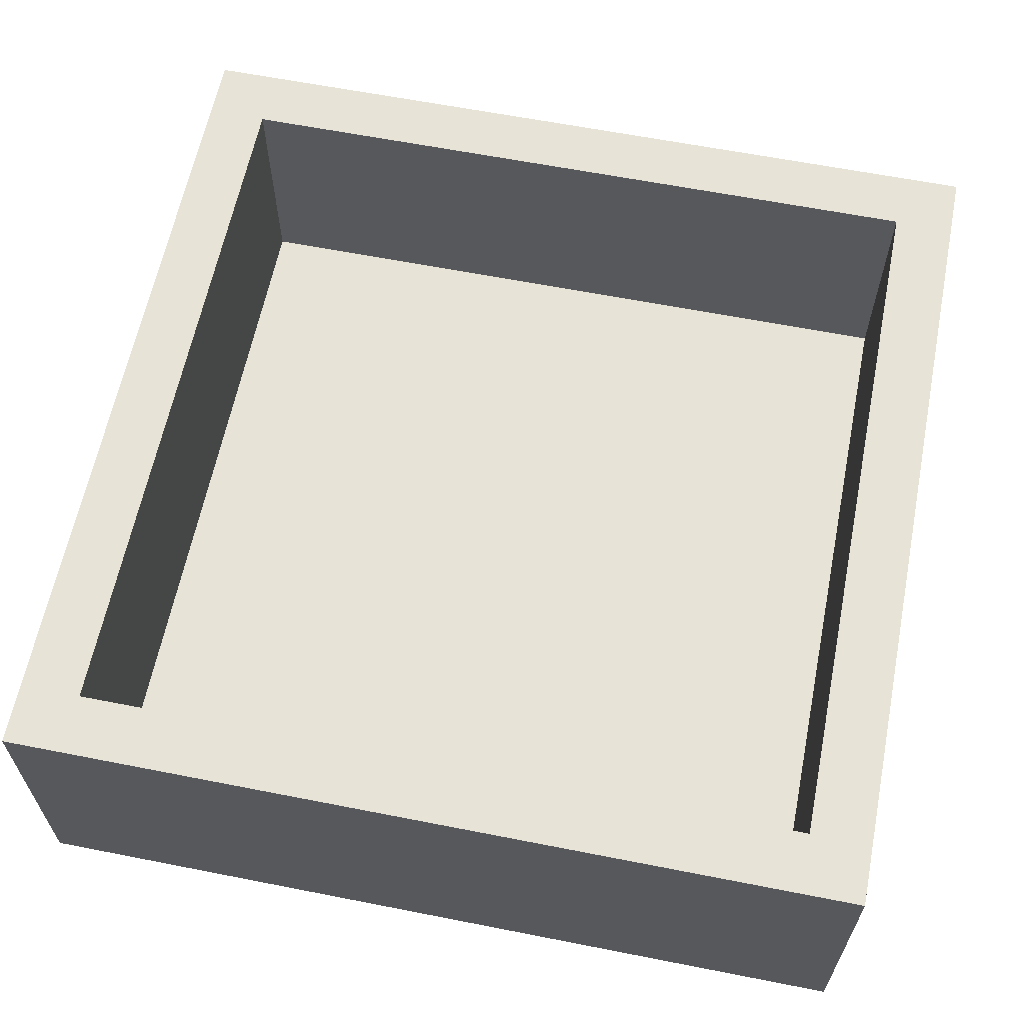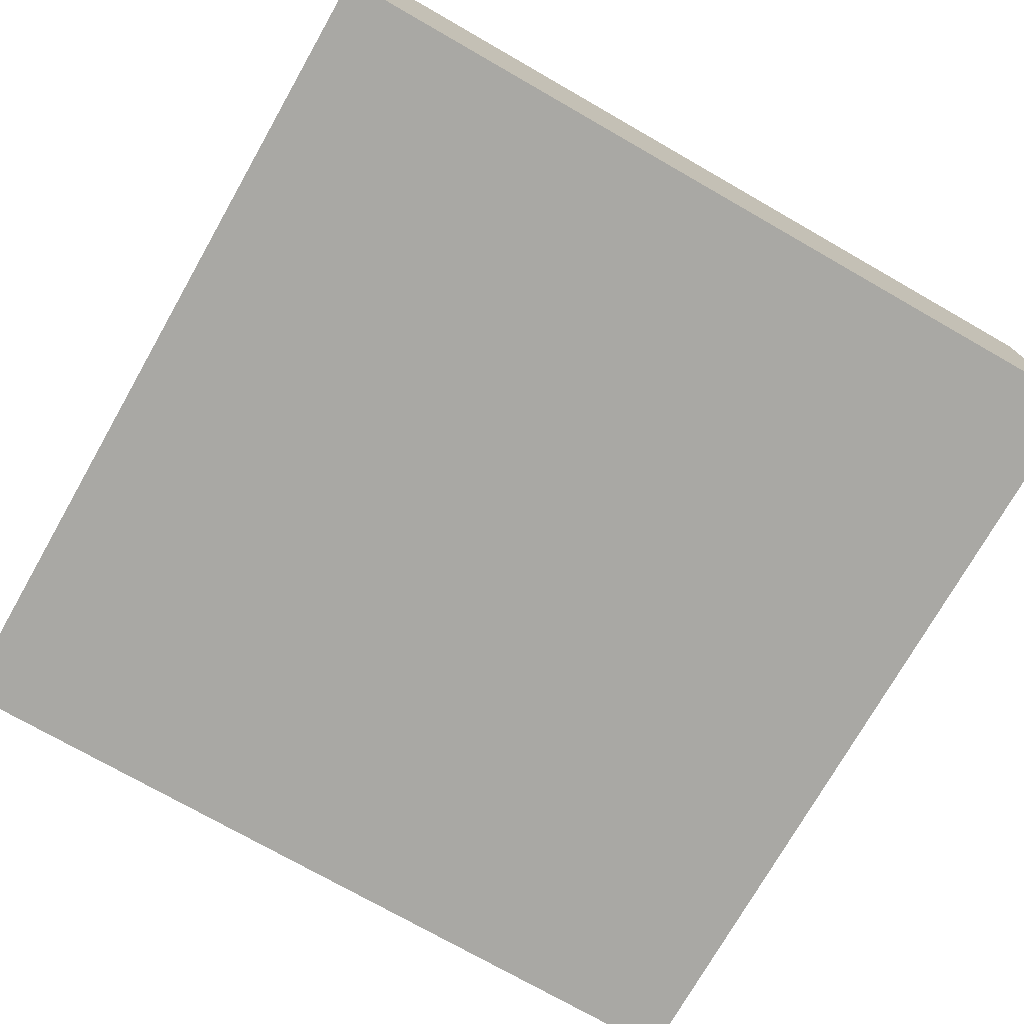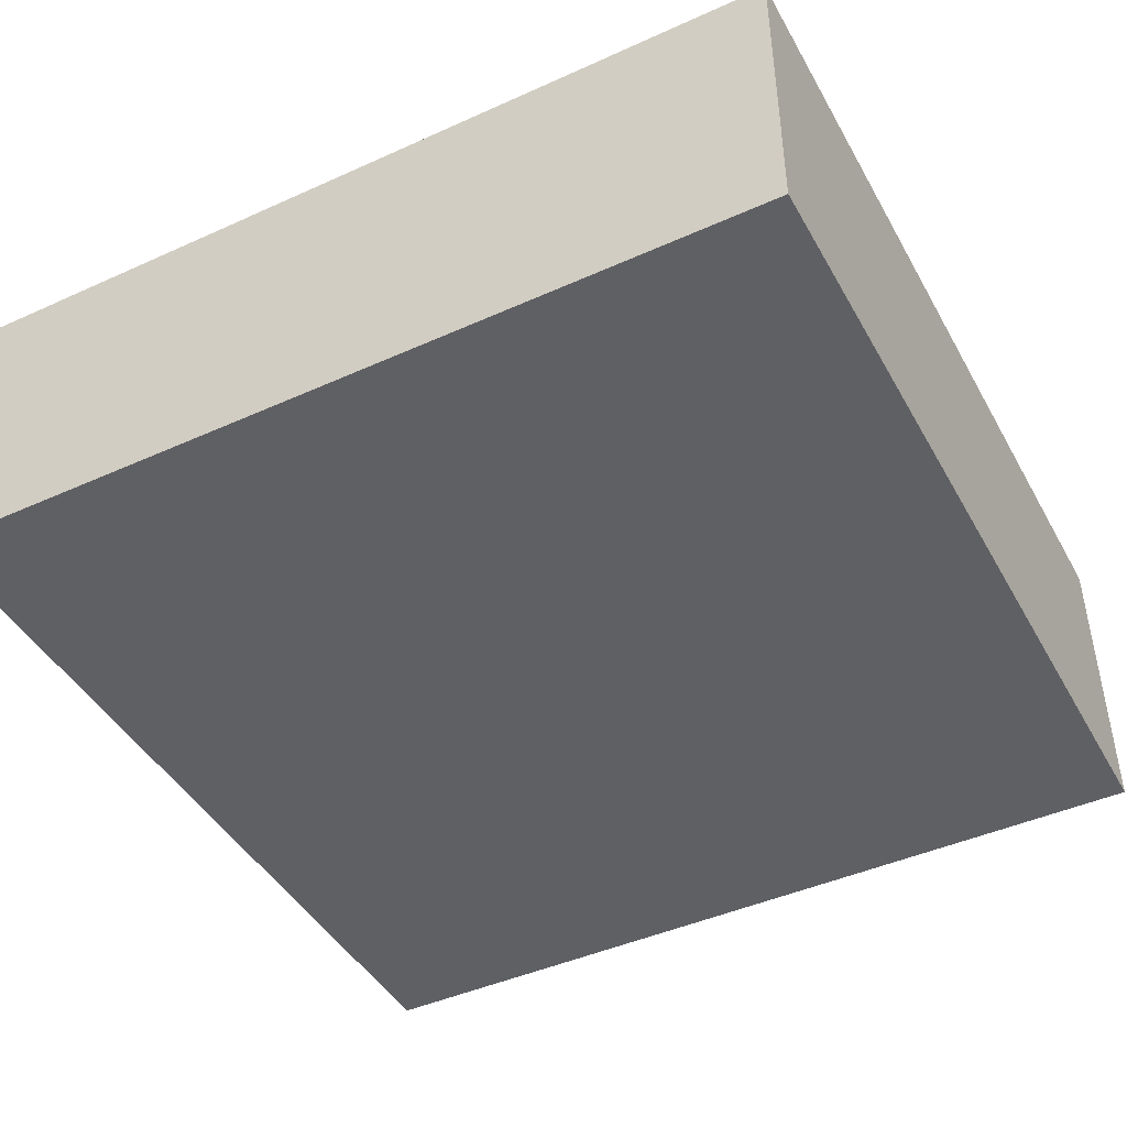
<metadata>
{"format":"obj","ext":"obj","renderer":"f3d","projection":"perspective","resolution":1024,"background":"white","views":[{"elev":62.3,"azim":-168.7,"up":"+Z"},{"elev":-74.9,"azim":60.3,"up":"+Z"},{"elev":-44.5,"azim":117.7,"up":"+Z"}]}
</metadata>
<code>
v -0.01361 -1.493 -0.25
v -1.395 0.1699 -0.25
v -0.4685 -1.5 0.3125
v -1.45 1.75 0.6038
v 1.75 1.414 -0.25
v 1.272 1.044 -0.25
v 1.427 1.75 0.03565
v 0.4179 -0.03598 -0.25
v 0.5845 1.502 -0.25
v -0.191 -0.04867 -0.25
v 0.9937 0.2973 -0.25
v -0.2073 -1.238 -0.25
v -1.362 1.75 1
v -1.5 1.177 0.312
v 1.5 0.01838 0.6989
v -1.035 1.5 1
v -1.75 1.275 0.7216
v -0.7528 1.121 0
v -0.721 -0.7526 0
v -0.7581 1.5 0.3542
v -1.213 -0.3467 0
v -0.6189 -1.14 0
v -1.159 1.5 0.3157
v -1.416 -1.456 -0.25
v -1.75 -1.311 -0.25
v 1.341 1.75 1
v -0.7409 0.2271 0
v 1.5 -1.045 0.6906
v 1.162 1.199 0
v 1.147 0.9035 0
v -1.5 -0.3327 0.6298
v -1.171 -1.5 0.2833
v 1.381 -1.75 1
v 1.5 0.358 0.548
v -1.043 -1.387 -0.25
v 0.4278 -1.5 0.2923
v 0.268 -1.5 0.5396
v -1.258 -1.75 1
v 0.3467 -1.5 0.7591
v 0.03267 -1.042 0
v 0.2236 -0.6308 0
v 1.5 -1.5 0.3041
v -1.5 1.025 0
v -1.5 0.712 1
v -1.75 -1.75 0.2428
v -1.5 0.9835 0.6472
v 1.405 -1.407 -0.25
v 1.199 1.75 -0.25
v -1.5 -1.044 0
v 0.1547 -1.226 -0.25
v -1.056 -1.5 1
v 0.2965 1.5 0.362
v 0.3171 1.325 -0.25
v 0.9999 1.5 1
v -1.5 -0.3812 0.2883
v 1.228 -1.75 0.7408
v 1.168 -1.5 0.5014
v -1.75 -1.384 1
v -1.75 -0.318 0.5974
v -0.823 -0.2856 0
v -1.5 -1.18 0.3358
v -1.29 -1.75 0.2171
v -0.02937 1.75 1
v 0.9709 -0.375 -0.25
v -1.5 1.161 1
v 1.14 -1.5 0
v -0.6309 -1.5 1
v -0.4061 -0.4807 0
v -1.75 0.4148 1
v -1.5 -0.565 0
v -0.4842 -1.75 0.03183
v 0.8837 -1.5 0.6708
v 0.5443 0.9148 -0.25
v 1.096 1.5 0.6461
v -1.5 0.6176 0
v 0.572 -1.5 0.5954
v 1.5 -0.7757 0.4317
v 1.75 1.092 -0.25
v 1.052 1.75 0.1825
v 0.3666 -0.8197 -0.25
v -0.3932 -0.0325 0
v 0.9401 0.6386 0
v -0.057 -0.3078 0
v 1.75 -1.395 1
v -0.9047 1.75 1
v 1.75 0.3486 0.1657
v 1.5 0.7207 0.7144
v -0.2606 -1.75 -0.25
v 1.75 -1.75 0.258
v 0.3879 0.2684 0
v 0.02783 -1.5 0.7232
v 1.75 -1.75 0.7042
v 1.5 -0.7171 1
v -1.5 0.09992 0.6629
v -0.7471 -1.75 -0.25
v -0.7184 0.4486 -0.25
v -0.4083 1.75 -0.25
v 0.7753 1.5 0.3303
v 0.8144 -1.5 0.3433
v -1.5 0.5385 0.664
v 0.4916 1.5 0
v -1.5 -0.7595 0.423
v -1.75 -1.234 0.7234
v -1.122 1.75 0.6298
v -0.8087 -1.75 1
v -0.6359 1.306 -0.25
v -1.75 0.538 -0.25
v -1.177 0.5021 -0.25
v 0.8011 -0.01937 -0.25
v 1.5 0.559 0
v -0.5692 0.002577 -0.25
v -0.8964 0.8887 -0.25
v 1.5 -0.447 0
v -1.5 0.2504 1
v -1.5 1.5 0
v -1.5 0.3758 0.3328
v -0.03038 -1.5 0.3606
v 0.7223 -0.02289 0
v 1.75 1.75 -0.25
v 0.08499 0.6161 0
v -0.49 1.5 0
v -1.102 0.4358 0
v 1.5 1.5 0
v -0.2881 0.3777 -0.25
v 1.75 0.5937 -0.25
v 0.5892 -0.4115 -0.25
v 0.7452 -1.75 -0.25
v 1.5 1.5 1
v -1.75 -0.5246 0.2463
v -0.82 1.75 -0.25
v 1.426 0.7641 -0.25
v 0.8093 -1.75 0.5764
v 1.75 -0.1298 1
v 1.75 -0.9869 0.1398
v 0.7095 -1.5 0
v 1.5 -0.3628 0.5725
v -1.5 -1.127 0.7091
v 1.21 -1.75 -0.25
v 0.9977 0.7362 -0.25
v -1.75 -0.9589 1
v -0.7076 0.6799 0
v -1.75 -1.75 1
v 1.281 -0.05809 -0.25
v 0.5046 -1.75 0.1608
v -0.1938 1.75 0.1515
v -1.5 -0.2073 1
v -1.75 -0.8176 0.5832
v 1.5 -0.1507 1
v -1.75 1.4 0.4004
v 0.1852 1.75 0.1525
v 1.75 1.316 0.6978
v -1.5 0.2097 0
v 1.75 1.298 0.2732
v 1.5 1.106 0.6518
v 1.75 -1.75 1
v -0.4986 1.75 1
v -1.75 -1.318 0.001394
v -1.034 1.75 0.1879
v 1.5 0.406 1
v -0.2821 0.9961 0
v 0.6529 -1.5 1
v 1.5 -1.5 1
v -0.2545 1.5 1
v -1.75 1.483 0.06023
v -0.3407 0.4403 0
v 0.726 0.3647 0
v -1.5 1.5 1
v -1.75 -0.04179 1
v 0.2749 -1.75 0.5892
v 1.5 0.05439 0
v -1.232 -1.75 -0.25
v 1.5 -0.00873 0.347
v 0.9679 1.5 0
v 0.08929 0.7731 -0.25
v 1.75 0.9629 0.622
v -0.3444 1.75 0.5713
v 1.352 -1.015 -0.25
v -1.75 1.172 0.08469
v -1.75 1.75 1
v 1.75 0.8038 0.191
v -1.066 1.325 -0.25
v -1.75 -1.75 0.6677
v -1.75 1.389 1
v 1.366 0.4137 -0.25
v 1.75 1.75 0.1591
v -0.366 -1.5 0.6531
v -1.75 -0.9589 -0.25
v 1.75 -0.9678 1
v 0.2196 -1.5 0
v 1.75 -0.764 0.5646
v -1.505 -1.75 -0.01002
v 1.5 -1.5 0
v 1.75 1.151 1
v -1.75 0.923 1
v -1.336 -0.6894 -0.25
v 1.75 0.2427 1
v 0.19 1.5 0.7475
v -1.75 -0.1533 0.1833
v -1.75 0.5507 0.5763
v -1.414 1.75 0.06306
v -1.5 -1.5 1
v 0.0332 -1.75 1
v -0.3952 -1.75 1
v -1.256 1.75 -0.25
v 1.5 -1.188 1
v 0.4378 1.75 1
v -0.1864 -1.5 1
v 1.196 1.75 0.6184
v -1.5 -1.5 0
v 0.2275 -1.5 1
v -1.221 -1.5 0.6602
v -0.866 -1.75 0.1097
v 1.75 0.09521 0.5807
v 0.003479 0.132 0
v 0.2397 -1.75 -0.25
v 1.5 0.7515 0.3562
v 0.4872 -1.75 1
v 1.75 0.1501 -0.25
v 1.75 -0.09587 0.1635
v 0.5501 1.5 1
v 0.4461 -1.038 0
v -1.5 -0.7165 1
v -1.349 -0.2241 -0.25
v -0.05703 -1.75 0.1809
v -1.1 1.5 0.6575
v 0.1788 1.5 1
v 0.5705 0.4076 -0.25
v 1.144 -1.5 1
v 1.75 -1.75 -0.25
v -1.129 -0.6749 0
v -0.2392 1.5 0.4535
v 0.7776 1.75 -0.25
v 1.5 0.3428 0.2502
v -0.7975 -1.5 0
v 0.4099 1.75 -0.25
v -0.6773 1.5 0.7442
v -1.75 -1.293 0.3911
v -0.3486 -0.4173 -0.25
v 1.75 -0.3257 0.5782
v 1.329 -0.5586 -0.25
v -1.75 1.75 0.7111
v -1.5 1.5 0.5618
v -1.151 1.193 0
v -1.5 -1.5 0.4981
v 1.5 1.5 0.4862
v -1.354 1.75 0.3473
v 1.5 -1.5 0.6887
v 1.75 1.461 -0.06354
v 1.75 -0.769 -0.25
v -1.197 -1.5 0
v -0.346 -0.93 0
v 1.75 1.75 1
v 0.7736 1.077 0
v 1.168 1.5 0.2925
v 0.5235 0.6754 0
v 0.9506 -1.75 1
v -1.75 -0.4904 -0.25
v 1.121 -0.7294 0
v -0.1106 -0.6782 0
v 0.7474 1.75 0.5925
v 1.75 -1.388 0.08222
v -0.7494 1.75 0.5929
v -1.75 1.027 -0.25
v 1.435 1.75 0.3171
v -0.8504 -0.4391 -0.25
v 0.8826 -0.8277 -0.25
v -1.75 -1.75 -0.25
v 1.028 -1.339 -0.25
v -1.75 1.75 -0.25
v 0.8787 1.75 1
v 1.75 0.5254 0.5932
v -0.9684 1.5 0
v -0.1773 1.294 -0.25
v -0.967 -1.75 0.5786
v 0.1176 0.182 -0.25
v -1.75 0.1199 0.587
v -1.75 0.9702 0.4361
v 0.6803 -0.5527 0
v 1.317 -1.75 0.4112
v 0.0008751 1.5 0
v 1.397 -1.75 0.06022
v 0.9972 -1.75 0.1181
v -0.5018 -0.8559 -0.25
v -0.9489 -0.9662 -0.25
v -1.75 0.6349 0.197
v -1.5 0.7864 0.326
v -0.4378 0.8481 -0.25
v -1.5 -0.03419 0.319
v -1.75 0.2824 0.1739
v -0.5916 1.75 0.1673
v -1.75 1.75 0.2766
v -0.204 -1.75 0.6401
v -0.9939 -1.102 0
v -0.6741 1.5 1
v 1.75 1.493 1
v 1.5 1.018 0
v 1.5 0.9306 1
v -0.8157 -1.5 0.5584
v 0.8801 1.305 -0.25
v 1.433 1.393 -0.25
v -1.349 0.9392 -0.25
v -0.07155 -0.8232 -0.25
v 0.5695 -1.285 -0.25
v -1.374 -1.128 -0.25
v -0.5756 -1.75 0.7165
v -1.461 -1.75 0.6177
v 0.3196 1.75 0.571
v -1.75 -0.9004 0.1203
v 1.75 1.75 0.6332
v 1.082 0.2235 0
v 1.5 -0.9615 0
v 1.75 0.7032 1
v 1.101 -0.2457 0
v 0.2654 1.061 0
v 1.5 -1.214 0.3525
v 1.75 -1.286 0.5356
v 1.75 -0.3114 -0.25
v 1.75 -0.5422 0.1577
v -1.75 0.8683 0.04356
v -1.75 -0.51 1
v -1.119 0.8454 0
v 0.3268 -0.1856 0
v 0.5819 1.75 0.1664
v 0.1257 -0.3392 -0.25
v 1.75 -1.219 -0.25
v -1.146 0.01058 0
v -0.5256 -1.75 0.3763
v -1.487 1.356 -0.25
v 0.6513 1.5 0.681
v 1.75 -0.5092 1
v 1.13 -1.199 0
v -1.75 1.358 -0.25
v -0.6181 -1.325 -0.25
v 1.5 1.175 0.2988
v -1.75 0.02043 -0.25
v 0.8174 -1.004 0
v -1.5 -0.1845 0
v -0.01255 1.75 0.4892
v -1.5 -1.137 1
v -0.287 -1.5 0
v 0.02214 1.75 -0.25
v -1.01 0.07668 -0.25
f 12 50 1
f 215 1 50
f 2 223 335
f 189 340 117
f 104 4 13
f 104 246 4
f 5 300 119
f 185 248 119
f 209 244 32
f 51 211 201
f 6 299 300
f 264 7 79
f 126 8 109
f 341 235 53
f 111 10 238
f 1 88 12
f 4 246 291
f 267 191 45
f 267 171 191
f 250 32 234
f 233 34 216
f 15 34 172
f 104 158 246
f 272 115 243
f 43 243 115
f 115 14 43
f 136 77 93
f 107 2 335
f 87 34 159
f 179 167 13
f 141 160 18
f 230 19 60
f 23 20 225
f 49 230 70
f 141 18 321
f 230 60 21
f 40 251 340
f 250 234 293
f 225 242 23
f 20 23 272
f 25 24 267
f 45 157 267
f 260 270 208
f 54 128 26
f 122 27 141
f 148 136 93
f 27 122 326
f 146 31 94
f 56 92 33
f 35 333 95
f 304 35 24
f 189 117 36
f 36 76 99
f 55 288 31
f 44 114 100
f 210 39 91
f 207 210 91
f 305 105 274
f 64 109 143
f 143 240 64
f 336 135 331
f 66 135 99
f 168 69 276
f 168 114 69
f 76 36 37
f 74 98 254
f 68 83 81
f 259 83 68
f 67 186 298
f 284 283 333
f 12 333 283
f 228 72 161
f 72 76 161
f 259 40 41
f 189 40 340
f 118 322 278
f 259 41 83
f 192 66 42
f 272 243 18
f 46 286 14
f 114 44 69
f 116 100 94
f 209 250 49
f 51 298 211
f 189 36 135
f 161 39 210
f 191 62 45
f 46 242 65
f 116 286 100
f 323 79 232
f 21 70 230
f 61 49 102
f 283 302 12
f 185 264 309
f 243 43 321
f 123 254 173
f 67 203 207
f 251 68 19
f 73 53 299
f 220 54 270
f 65 167 183
f 115 242 14
f 248 185 153
f 226 63 163
f 329 98 74
f 300 299 48
f 303 50 80
f 251 19 22
f 184 143 11
f 68 251 259
f 159 148 196
f 8 275 227
f 184 139 131
f 188 84 316
f 80 126 266
f 322 83 41
f 97 106 130
f 314 280 160
f 87 154 216
f 41 278 322
f 89 92 279
f 180 271 86
f 298 234 32
f 176 145 290
f 7 48 79
f 99 135 36
f 134 190 316
f 169 132 217
f 171 95 212
f 277 149 178
f 199 276 69
f 245 128 74
f 6 131 139
f 186 117 3
f 202 203 292
f 71 224 327
f 283 238 302
f 305 274 327
f 123 334 245
f 236 231 163
f 113 313 258
f 42 247 315
f 190 239 330
f 222 137 102
f 81 27 60
f 141 165 160
f 152 337 326
f 235 232 9
f 87 216 34
f 183 194 65
f 275 10 124
f 301 181 112
f 56 279 92
f 265 284 195
f 229 47 325
f 19 293 22
f 236 20 231
f 217 210 202
f 165 81 214
f 26 270 54
f 116 75 286
f 220 329 54
f 101 98 52
f 209 49 61
f 315 77 311
f 154 245 334
f 242 46 14
f 289 198 276
f 176 338 145
f 291 241 4
f 213 239 219
f 206 307 63
f 309 153 185
f 273 287 106
f 227 275 174
f 170 110 310
f 183 17 194
f 170 233 110
f 91 117 186
f 93 205 188
f 200 291 246
f 105 51 38
f 86 125 180
f 112 106 287
f 90 120 214
f 164 149 291
f 55 337 288
f 169 292 224
f 80 324 126
f 74 254 245
f 317 218 219
f 42 315 192
f 179 241 183
f 235 323 232
f 194 69 44
f 252 309 26
f 273 106 97
f 131 6 78
f 155 33 92
f 108 112 96
f 145 97 290
f 310 110 82
f 320 147 140
f 58 140 103
f 278 258 313
f 336 221 135
f 71 88 224
f 119 7 185
f 177 47 268
f 169 224 144
f 71 327 212
f 302 80 50
f 214 81 83
f 114 168 146
f 276 198 59
f 226 163 197
f 197 163 231
f 133 148 330
f 155 162 33
f 22 293 234
f 166 90 118
f 89 229 261
f 146 222 31
f 279 56 132
f 188 190 330
f 82 253 255
f 298 32 211
f 172 113 136
f 238 265 111
f 294 236 163
f 143 317 240
f 159 312 297
f 317 143 218
f 223 2 342
f 173 253 29
f 179 183 167
f 332 269 328
f 297 128 154
f 90 322 118
f 52 231 280
f 319 178 263
f 148 15 136
f 121 231 20
f 43 14 286
f 30 29 253
f 104 85 262
f 202 207 203
f 18 160 121
f 176 63 338
f 260 208 79
f 234 3 340
f 122 141 321
f 88 95 333
f 170 113 172
f 252 26 128
f 146 94 114
f 219 218 86
f 171 24 35
f 107 301 108
f 16 167 225
f 9 232 299
f 221 336 278
f 320 146 168
f 258 278 336
f 280 314 101
f 195 223 265
f 280 121 160
f 184 131 125
f 292 305 327
f 162 205 247
f 273 53 174
f 19 230 293
f 104 262 158
f 319 285 277
f 293 230 49
f 173 101 253
f 117 91 37
f 17 277 194
f 3 117 340
f 324 10 275
f 86 213 219
f 311 192 315
f 189 221 40
f 133 196 148
f 295 252 128
f 38 306 274
f 176 262 156
f 78 180 125
f 157 45 237
f 57 72 228
f 109 8 227
f 164 332 178
f 214 83 322
f 15 159 34
f 70 102 49
f 10 111 124
f 264 79 208
f 155 84 162
f 249 317 318
f 127 282 144
f 192 311 331
f 75 116 152
f 295 128 193
f 204 158 130
f 195 257 223
f 94 31 288
f 123 245 254
f 329 220 197
f 226 197 220
f 118 278 313
f 198 257 129
f 127 303 268
f 167 65 242
f 207 202 210
f 140 147 103
f 259 251 40
f 53 273 341
f 171 267 24
f 121 20 272
f 237 147 308
f 109 227 11
f 290 130 158
f 218 184 125
f 271 175 312
f 48 299 232
f 138 282 127
f 91 186 207
f 163 156 294
f 68 60 19
f 339 137 222
f 162 228 33
f 67 207 186
f 126 64 266
f 28 93 77
f 70 55 102
f 203 67 105
f 204 328 269
f 156 262 85
f 172 136 15
f 144 224 215
f 234 298 3
f 313 310 118
f 197 231 52
f 16 13 167
f 264 208 309
f 320 168 59
f 321 18 243
f 332 164 269
f 97 145 341
f 150 307 323
f 63 307 338
f 181 301 328
f 42 66 57
f 324 238 10
f 191 171 62
f 314 255 253
f 187 304 25
f 126 109 64
f 325 261 229
f 156 163 63
f 180 175 271
f 124 96 287
f 5 78 300
f 209 32 250
f 106 112 181
f 139 227 73
f 204 130 181
f 249 325 177
f 202 169 217
f 142 182 306
f 98 329 52
f 123 173 29
f 165 141 27
f 117 37 36
f 238 324 302
f 294 16 236
f 115 272 23
f 95 88 71
f 209 61 244
f 146 320 222
f 75 321 43
f 127 144 215
f 233 170 172
f 167 242 225
f 9 299 53
f 73 299 139
f 180 153 175
f 96 124 111
f 37 91 39
f 248 153 78
f 6 139 299
f 152 326 122
f 327 224 292
f 239 318 219
f 337 21 326
f 320 140 222
f 85 104 13
f 322 90 214
f 17 241 149
f 11 143 109
f 221 41 40
f 237 103 147
f 111 342 96
f 30 82 110
f 244 137 201
f 155 92 84
f 235 341 150
f 263 107 319
f 85 294 156
f 215 224 88
f 187 25 157
f 258 336 331
f 229 138 47
f 67 298 51
f 238 283 265
f 269 291 200
f 85 13 16
f 330 93 188
f 68 81 60
f 11 139 184
f 312 159 196
f 159 15 148
f 174 124 287
f 295 193 151
f 112 108 301
f 56 256 132
f 129 308 147
f 187 157 308
f 129 59 198
f 212 327 274
f 206 220 270
f 78 153 180
f 166 255 90
f 237 308 157
f 285 319 107
f 275 8 324
f 203 105 305
f 72 99 76
f 114 94 100
f 63 226 206
f 217 256 161
f 60 326 21
f 338 150 145
f 234 340 22
f 174 73 227
f 232 79 48
f 26 208 270
f 211 32 244
f 323 235 150
f 293 49 250
f 193 297 312
f 284 265 283
f 80 302 324
f 240 249 177
f 150 338 307
f 254 98 173
f 188 316 190
f 201 38 51
f 196 133 213
f 263 328 301
f 126 324 8
f 240 177 266
f 9 53 235
f 84 92 316
f 333 12 88
f 225 236 16
f 288 152 116
f 138 268 47
f 132 169 144
f 61 137 244
f 329 74 54
f 65 44 46
f 334 216 154
f 247 42 57
f 86 271 213
f 156 63 176
f 205 28 247
f 50 303 215
f 134 249 318
f 317 249 240
f 57 228 247
f 82 255 166
f 281 89 279
f 281 282 138
f 269 200 204
f 120 160 165
f 277 178 319
f 239 190 318
f 25 267 157
f 262 176 290
f 24 25 304
f 244 201 211
f 266 268 303
f 127 215 303
f 97 341 273
f 151 309 295
f 175 151 193
f 268 266 177
f 112 287 96
f 62 274 306
f 223 342 265
f 73 174 53
f 139 11 227
f 164 178 149
f 310 166 118
f 166 310 82
f 240 266 64
f 331 311 258
f 113 258 311
f 5 248 78
f 339 58 201
f 196 271 312
f 151 175 153
f 115 23 242
f 339 201 137
f 121 272 18
f 70 337 55
f 277 17 149
f 245 154 128
f 205 162 84
f 342 111 265
f 28 315 247
f 119 48 7
f 107 108 2
f 124 174 275
f 39 161 76
f 96 342 108
f 142 38 201
f 203 305 292
f 241 13 4
f 217 132 256
f 282 281 279
f 229 89 281
f 216 334 296
f 33 256 56
f 46 100 286
f 290 158 262
f 6 300 78
f 215 88 1
f 61 102 137
f 294 85 16
f 50 12 302
f 304 195 284
f 304 284 35
f 285 289 199
f 332 263 178
f 93 28 205
f 335 223 257
f 174 287 273
f 103 182 58
f 291 149 241
f 103 237 182
f 130 290 97
f 332 328 263
f 165 27 81
f 341 145 150
f 84 188 205
f 220 206 226
f 59 129 147
f 296 110 216
f 147 320 59
f 138 127 268
f 110 296 30
f 307 206 260
f 106 181 130
f 159 297 87
f 31 102 55
f 256 33 228
f 186 3 298
f 142 306 38
f 119 300 48
f 333 35 284
f 107 263 301
f 266 303 80
f 257 195 187
f 132 144 282
f 44 65 194
f 151 153 309
f 335 289 107
f 297 193 128
f 252 295 309
f 140 58 339
f 218 143 184
f 160 120 314
f 213 133 239
f 335 257 198
f 339 222 140
f 198 289 335
f 206 270 260
f 105 38 274
f 43 286 75
f 22 340 251
f 129 257 308
f 187 308 257
f 208 26 309
f 179 13 241
f 261 325 134
f 214 120 165
f 185 7 264
f 69 194 199
f 202 292 169
f 197 52 329
f 31 222 102
f 113 311 77
f 123 29 296
f 170 310 313
f 29 30 296
f 196 213 271
f 170 313 113
f 221 278 41
f 212 62 171
f 274 62 212
f 125 131 78
f 125 86 218
f 101 314 253
f 260 79 323
f 255 314 120
f 134 316 261
f 142 58 182
f 261 316 89
f 54 74 128
f 134 318 190
f 162 247 228
f 99 72 57
f 216 110 233
f 317 219 318
f 93 330 148
f 249 134 325
f 120 90 255
f 89 316 92
f 199 194 277
f 192 331 66
f 236 225 20
f 229 281 138
f 285 107 289
f 183 241 17
f 77 315 28
f 210 217 161
f 193 312 175
f 199 277 285
f 288 116 94
f 276 199 289
f 152 122 75
f 5 119 248
f 122 321 75
f 108 342 2
f 260 323 307
f 269 164 291
f 47 177 325
f 246 158 200
f 71 212 95
f 95 171 35
f 328 204 181
f 133 330 239
f 66 331 135
f 182 45 306
f 204 200 158
f 123 296 334
f 189 135 221
f 82 30 253
f 306 45 62
f 297 154 87
f 326 60 27
f 45 182 237
f 304 187 195
f 37 39 76
f 228 161 256
f 233 172 34
f 276 59 168
f 142 201 58
f 99 57 66
f 101 173 98
f 282 279 132
f 152 288 337
f 280 101 52
f 337 70 21
f 121 280 231
f 51 105 67
f 77 136 113
f 100 46 44

</code>
